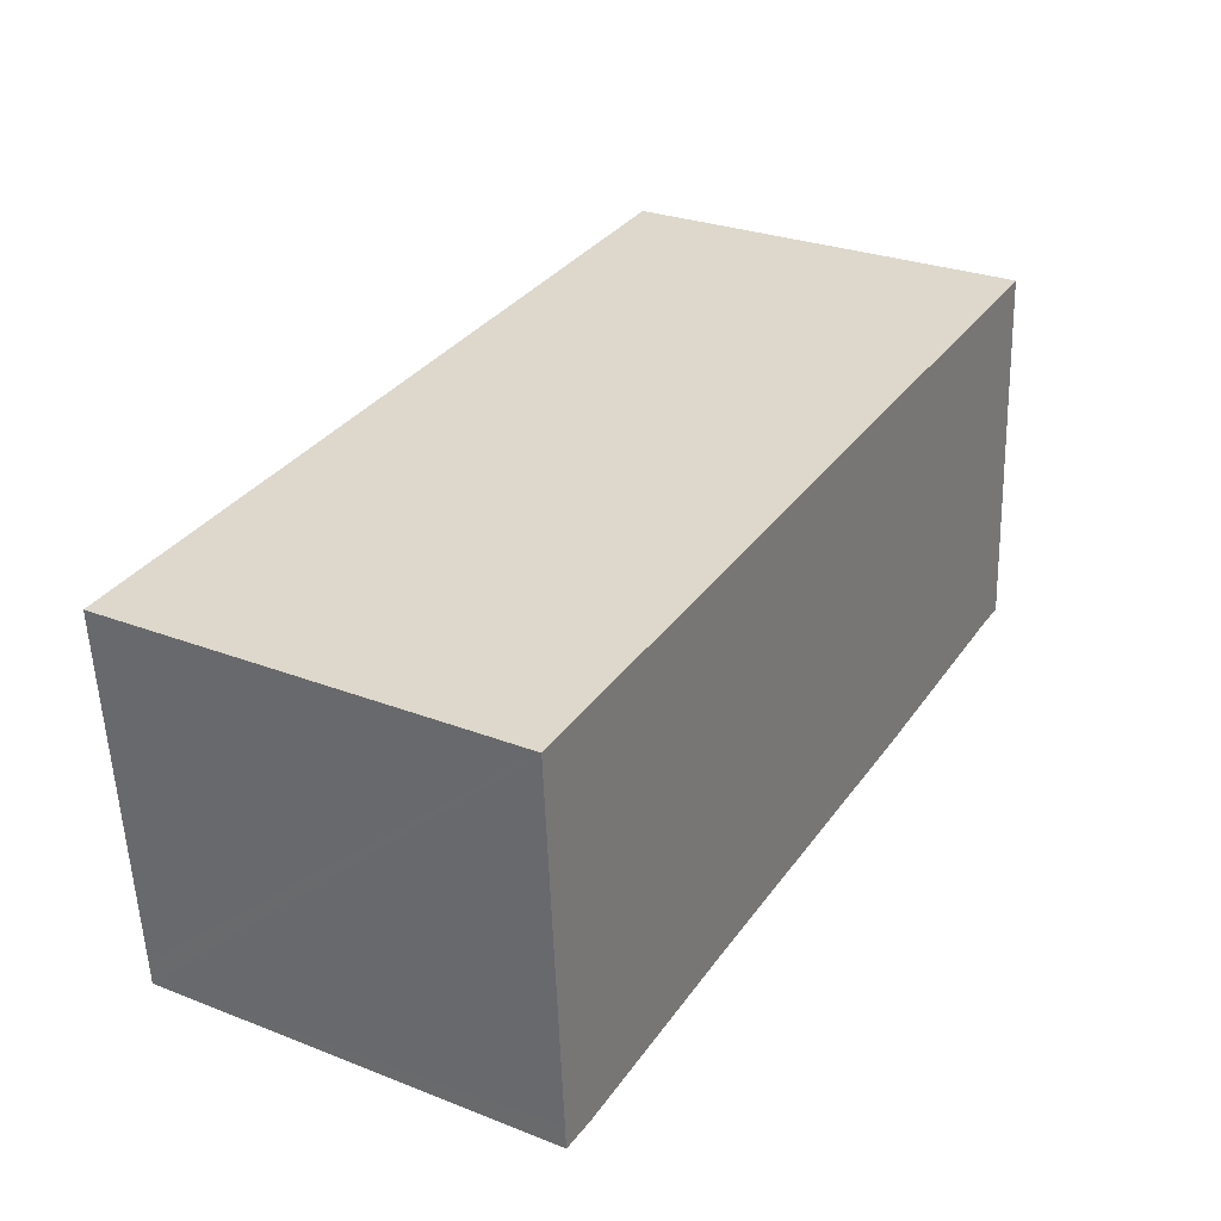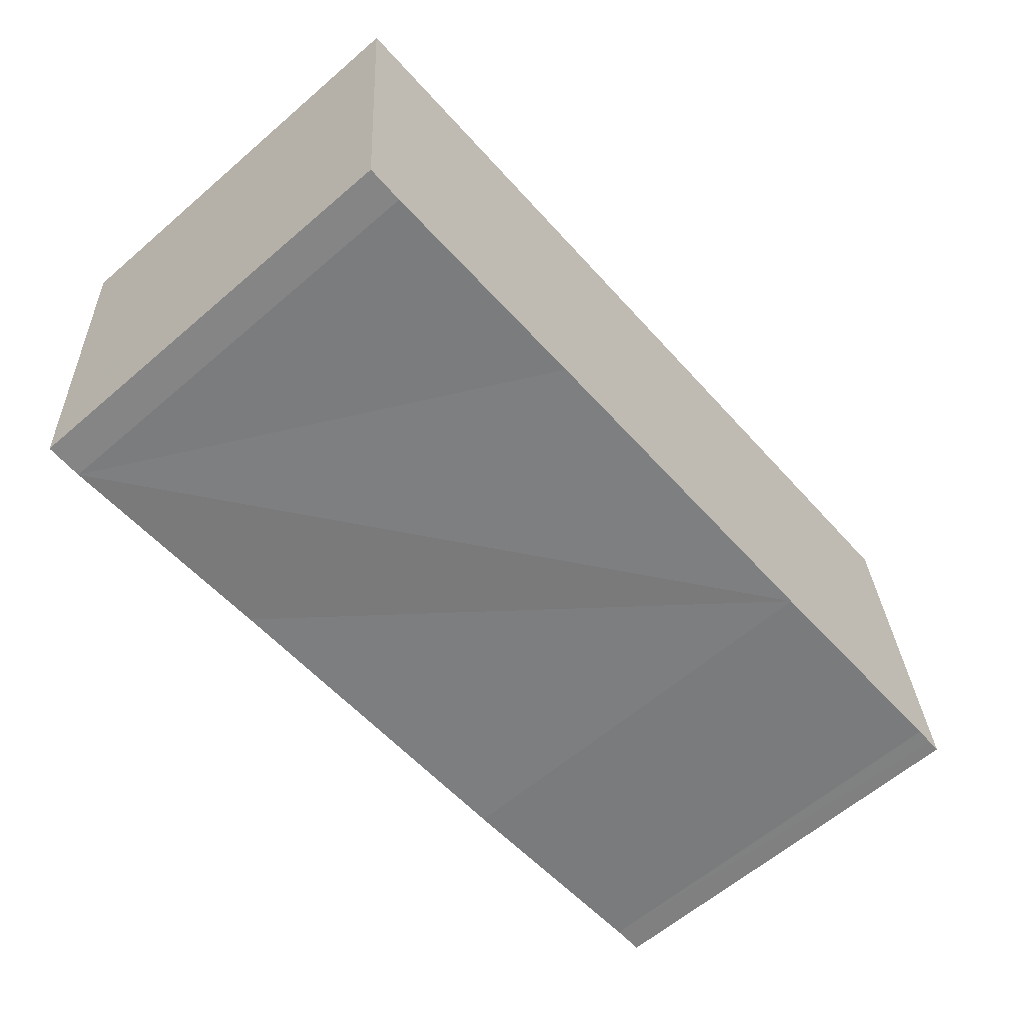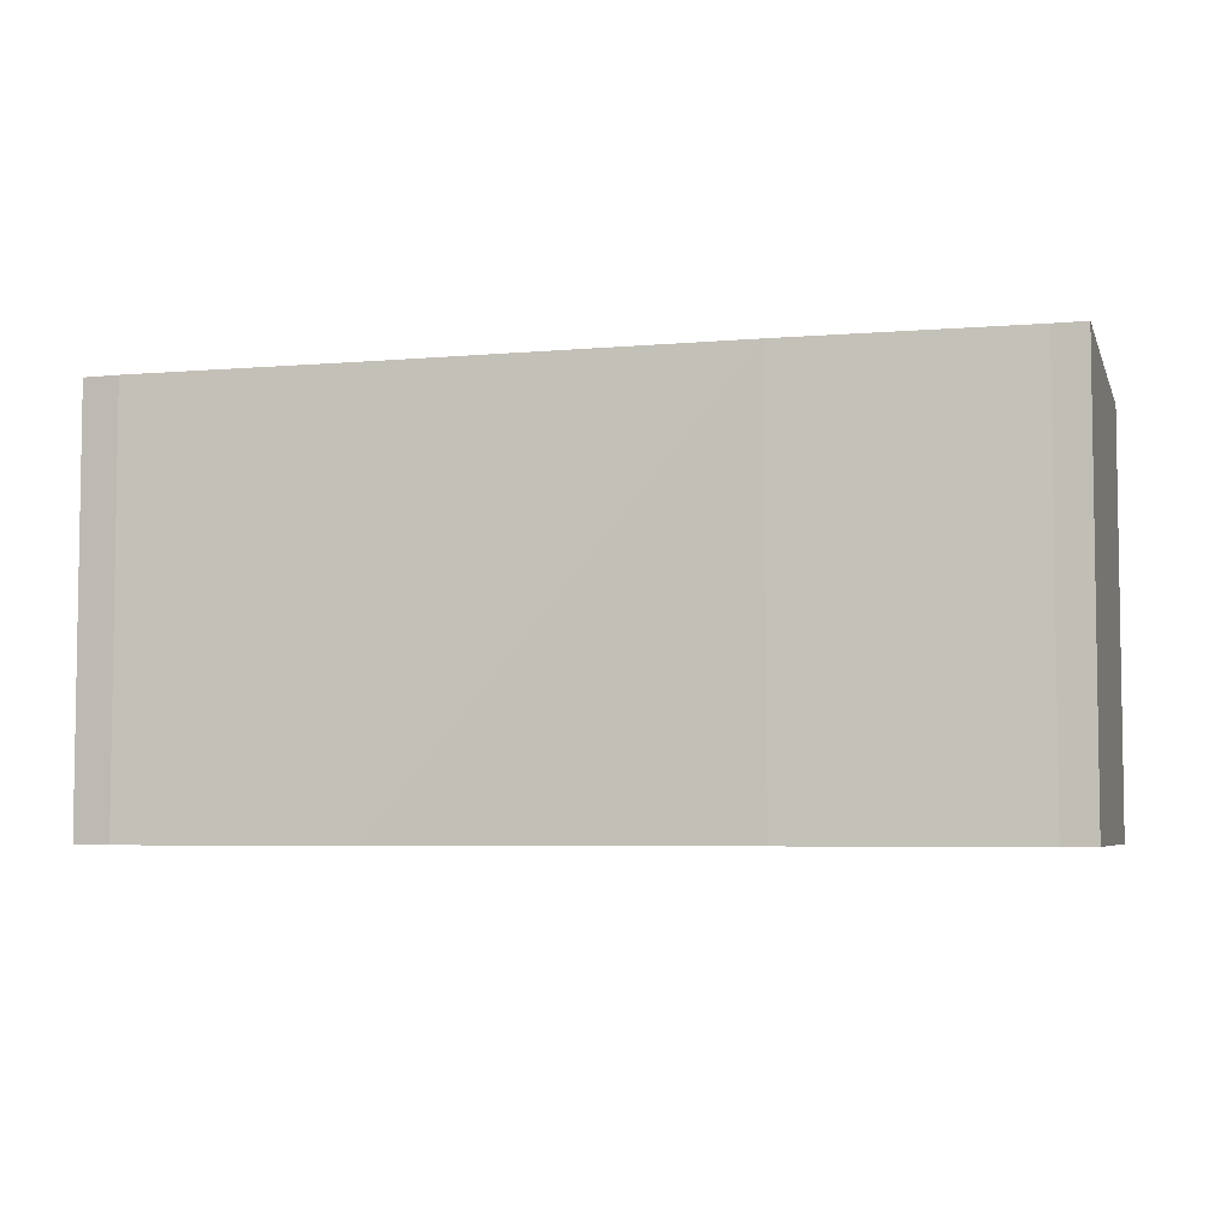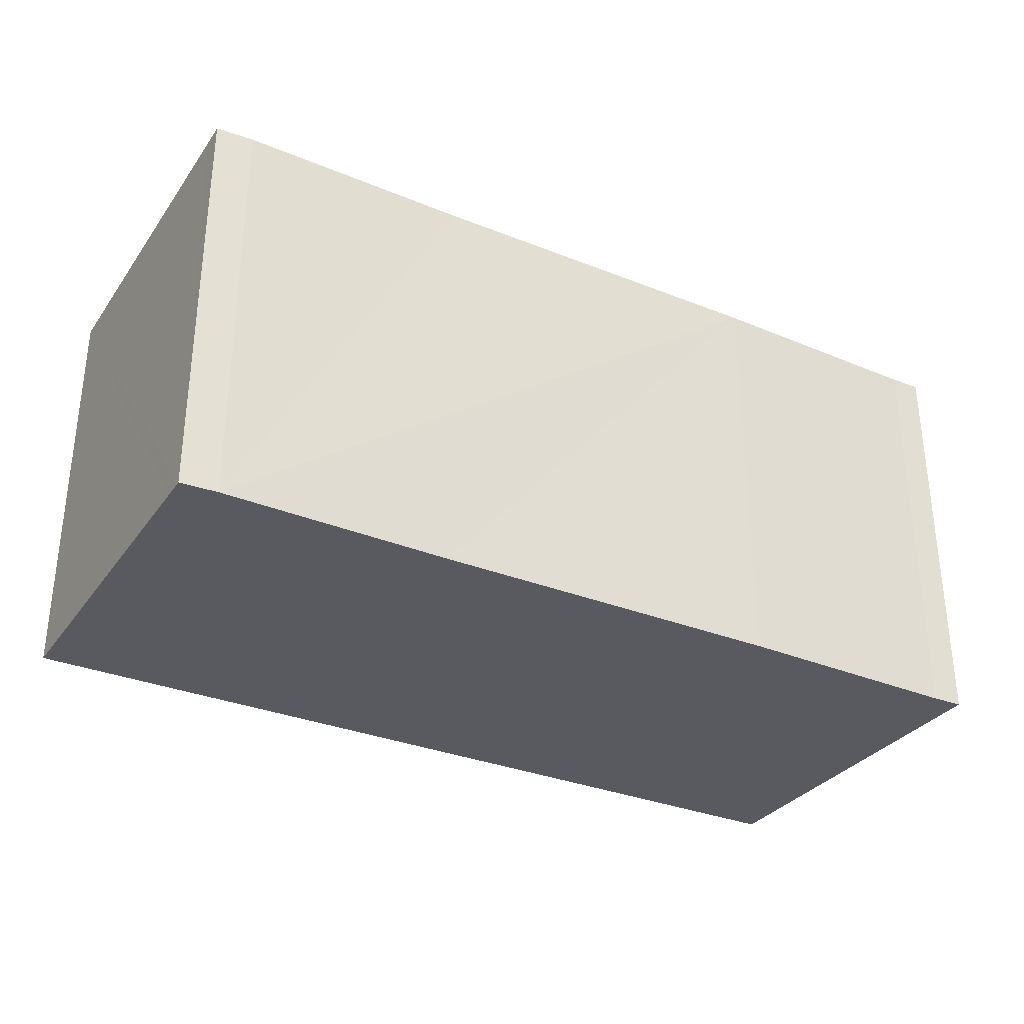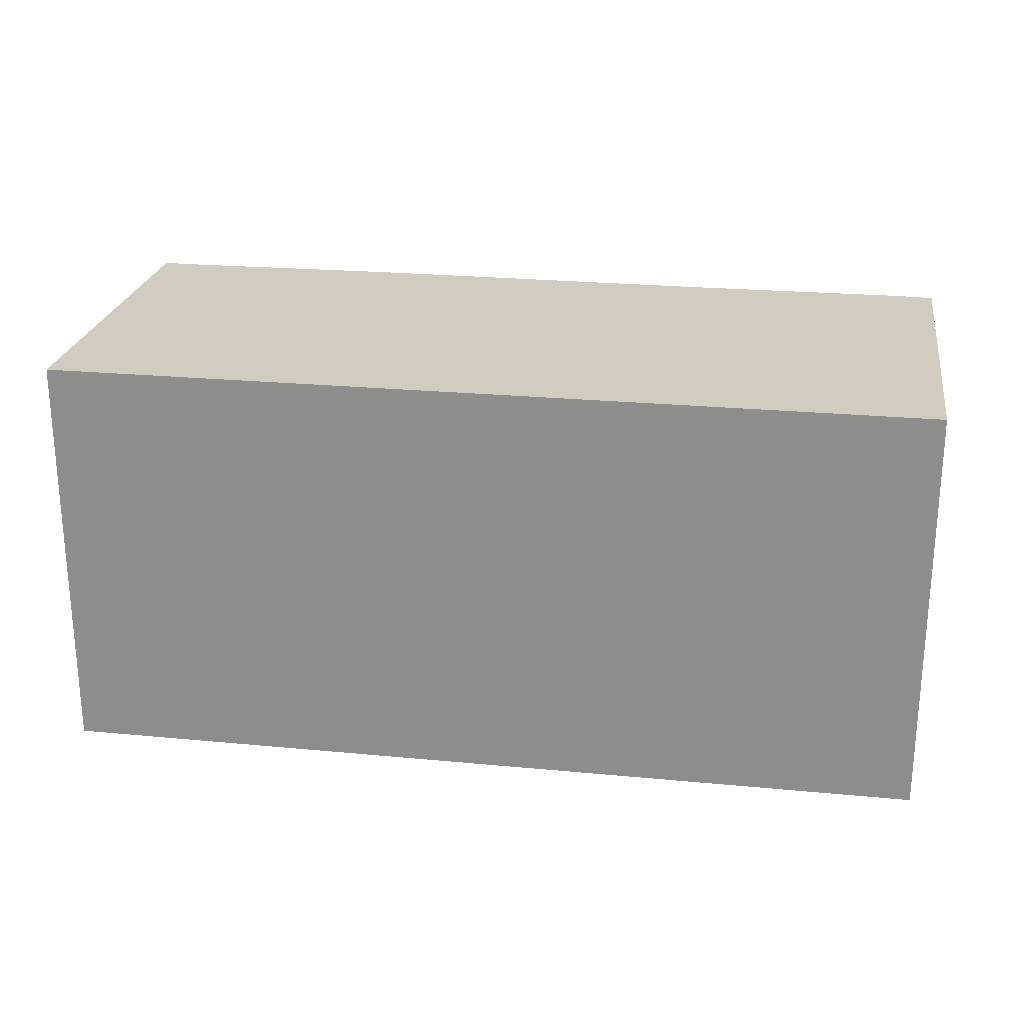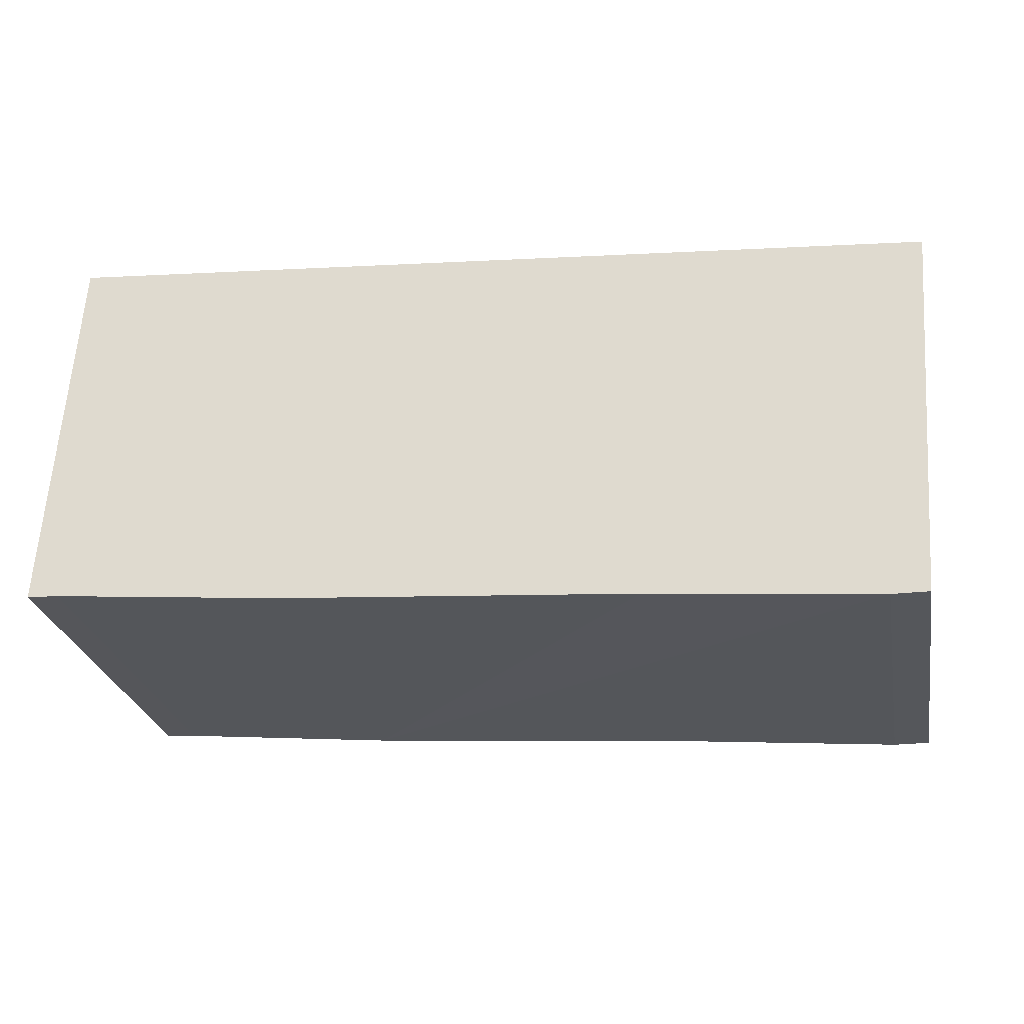
<metadata>
{"format":"obj","ext":"obj","renderer":"f3d","projection":"perspective","resolution":1024,"background":"white","views":[{"elev":28.5,"azim":120.1,"up":"+Z"},{"elev":-62.0,"azim":131.1,"up":"+Z"},{"elev":-5.3,"azim":-160.6,"up":"+Y"},{"elev":-31.9,"azim":154.6,"up":"+Y"},{"elev":23.9,"azim":13.2,"up":"+Y"},{"elev":-26.4,"azim":10.6,"up":"+Z"}]}
</metadata>
<code>
v  5.366 2.642 -0.417
v  5.61 2.642 -0.27
v  5.6 2.642 -0.418
v  5.77 2.642 1.986
v  0.177 2.642 2.389
v  3.911 2.642 -0.295
v  1.666 2.642 -0.143
v  0.2 2.642 -0.009
v  0.084 2.642 -0.004
v  0 2.642 1.618e-16
v  5.6 2.56e-17 -0.418
v  5.366 2.553e-17 -0.417
v  3.911 1.806e-17 -0.295
v  1.666 8.756e-18 -0.143
v  0.2 5.511e-19 -0.009
v  0 0 0
v  0.084 2.449e-19 -0.004
v  0.177 -1.463e-16 2.389
v  5.77 -1.216e-16 1.986
v  5.61 1.653e-17 -0.27
g defaultobject
f 1 2 3
f 2 1 4
f 4 1 5
f 5 1 6
f 5 6 7
f 5 7 8
f 5 8 9
f 5 9 10
f 11 1 3
f 1 11 12
f 12 6 1
f 6 12 7
f 7 12 13
f 7 13 14
f 7 14 8
f 8 14 15
f 15 9 8
f 9 15 10
f 10 15 16
f 16 15 17
f 16 5 10
f 5 16 18
f 18 4 5
f 4 18 19
f 2 11 3
f 11 2 4
f 11 4 20
f 20 4 19
f 17 18 16
f 18 17 15
f 18 15 14
f 18 14 19
f 19 14 13
f 19 13 12
f 19 12 20
f 20 12 11

</code>
